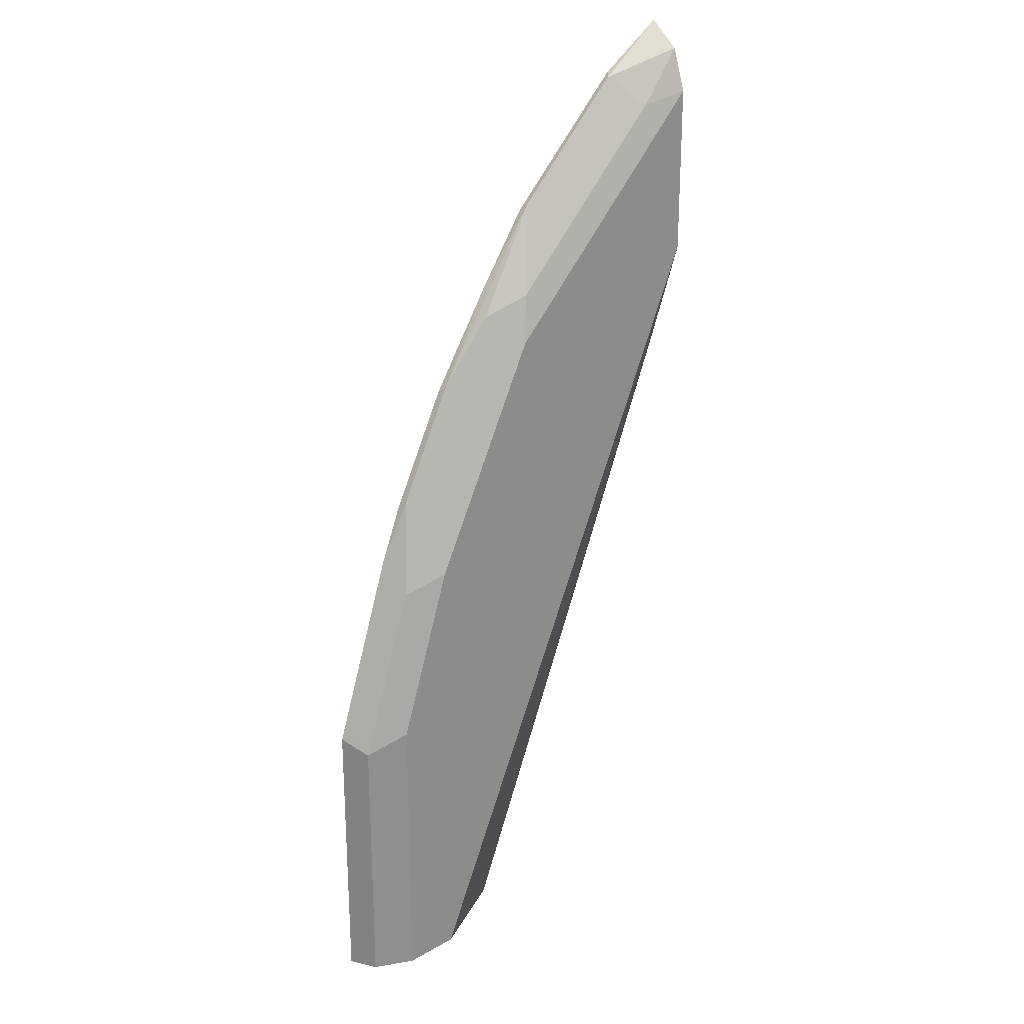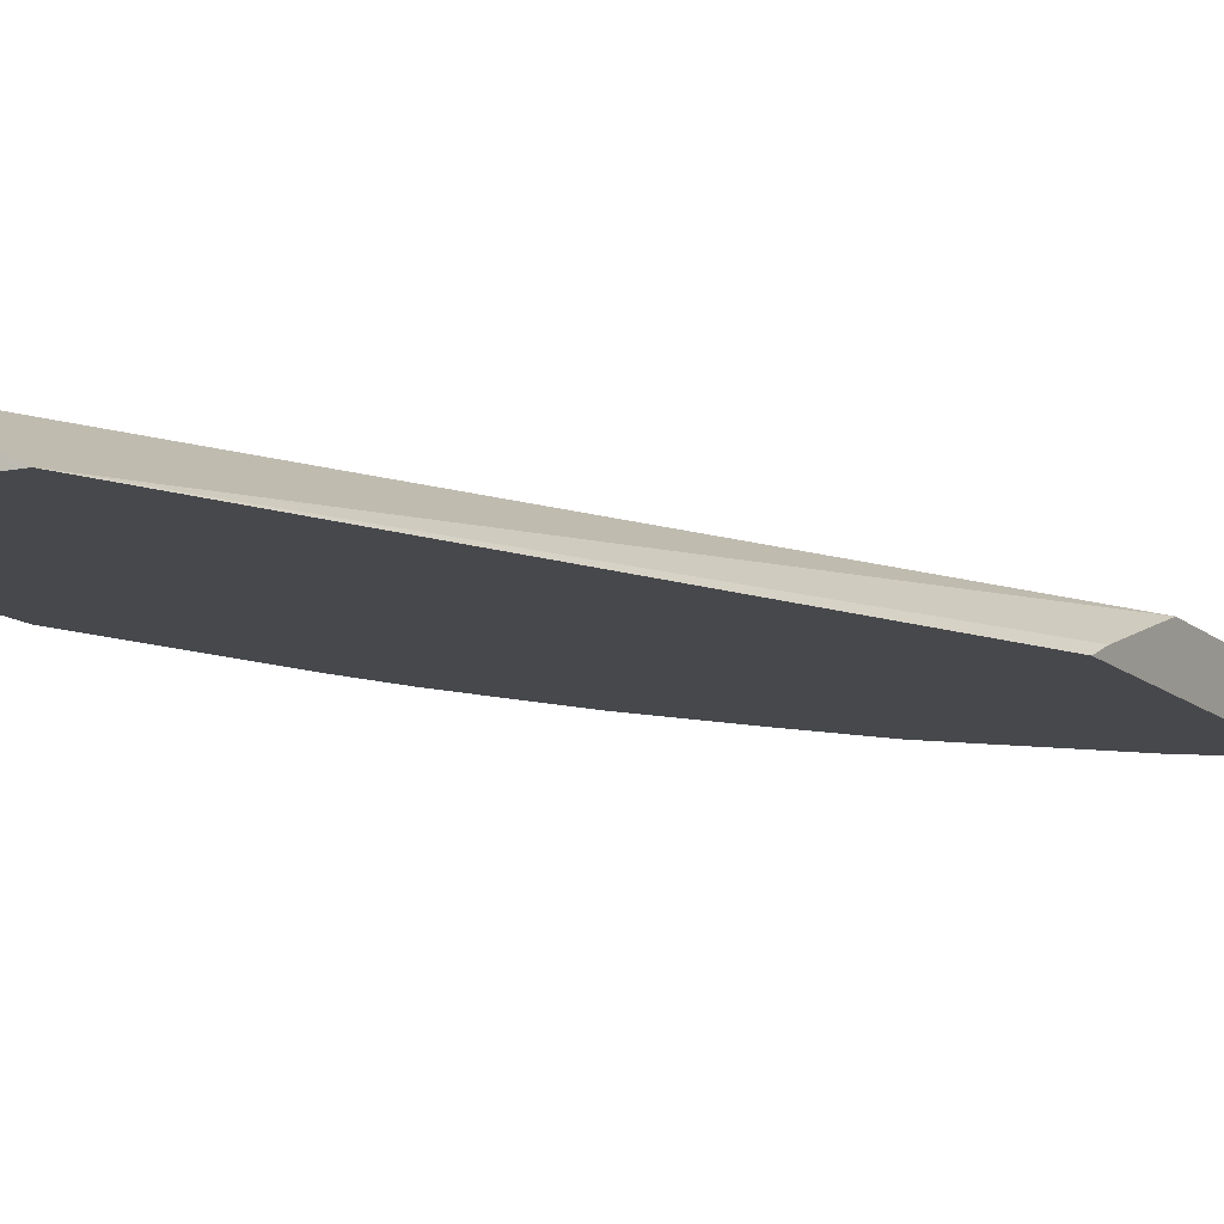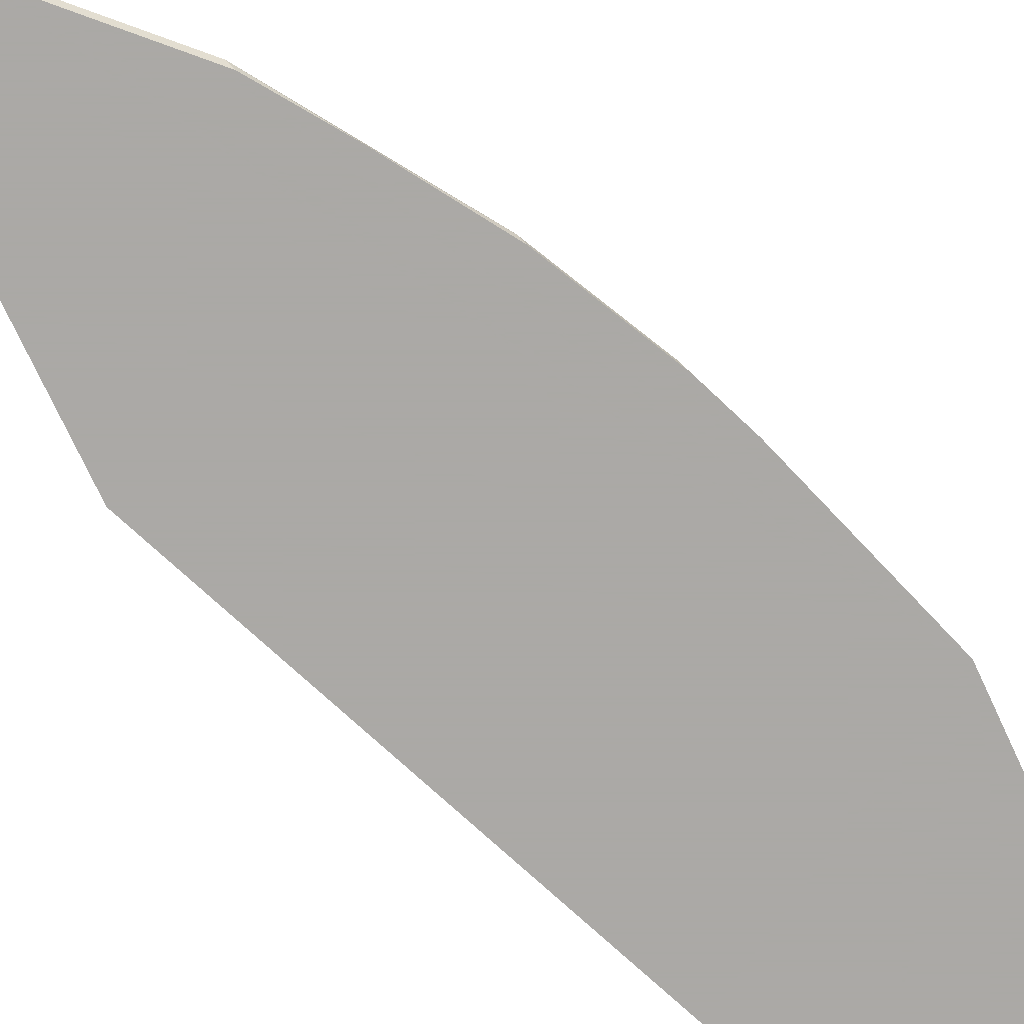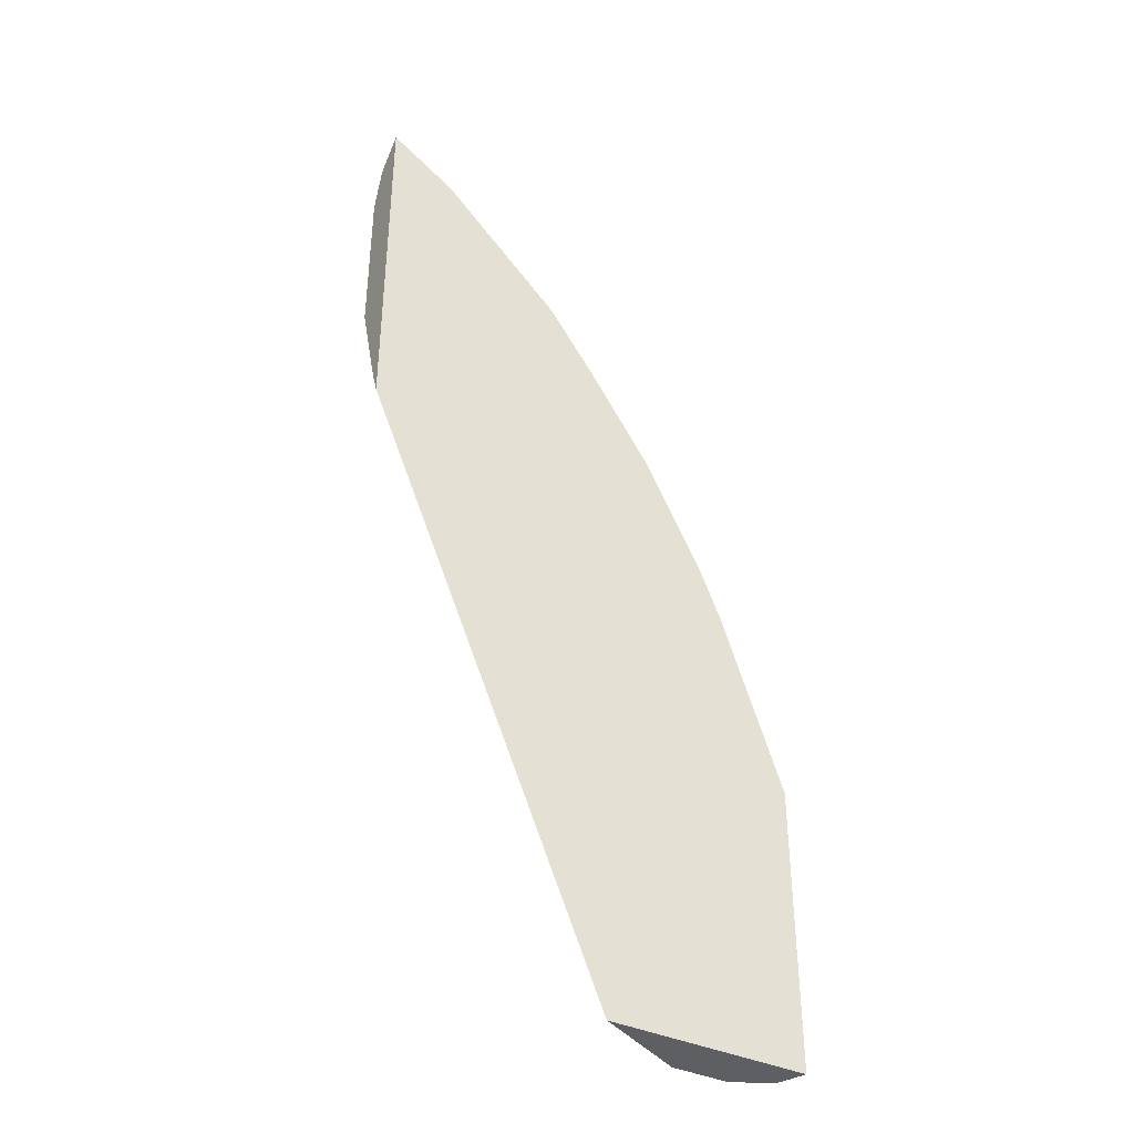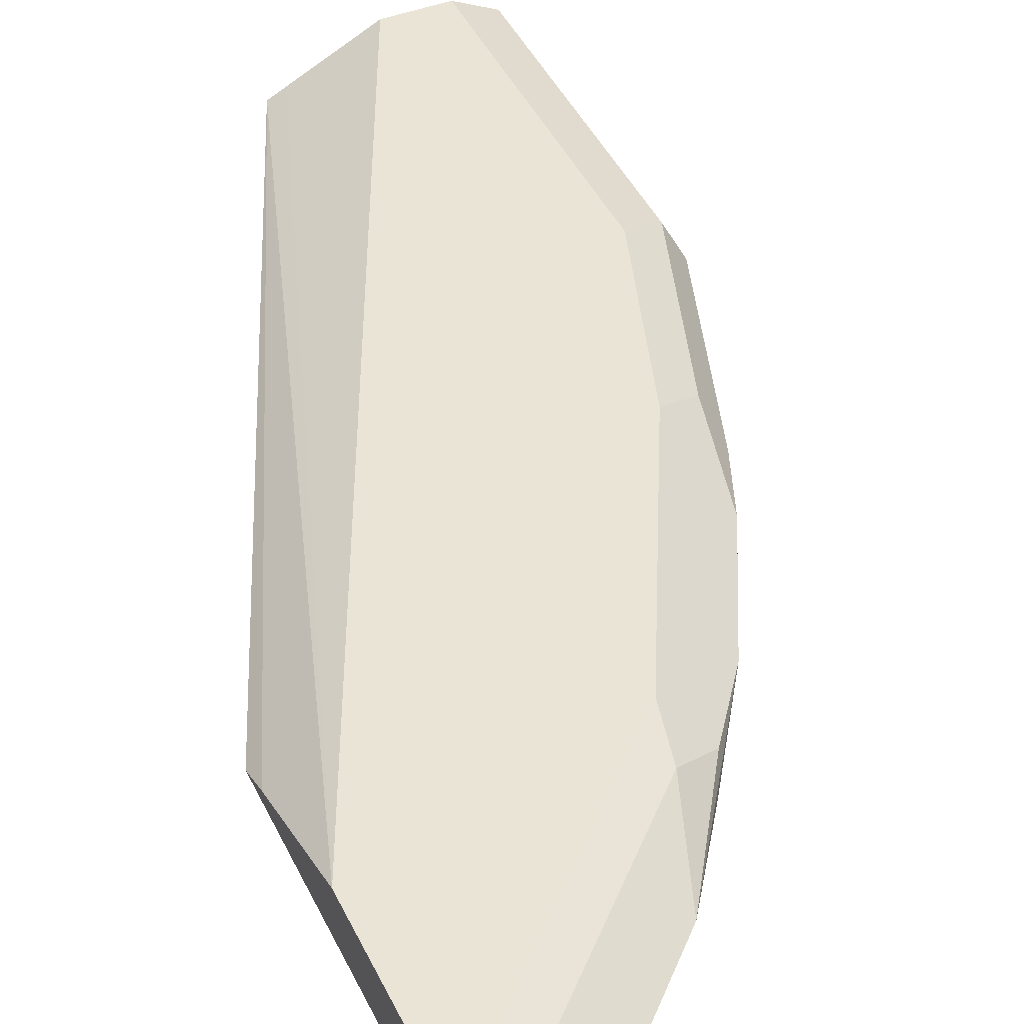
<metadata>
{"format":"obj","ext":"obj","renderer":"f3d","projection":"perspective","resolution":1024,"background":"white","views":[{"elev":24.6,"azim":137.4,"up":"+Z"},{"elev":-11.1,"azim":-153.5,"up":"+Y"},{"elev":-75.5,"azim":25.1,"up":"+Y"},{"elev":-39.7,"azim":-29.4,"up":"+Z"},{"elev":43.7,"azim":-24.2,"up":"+Y"}]}
</metadata>
<code>
v 0.7099 -0.5028 0.2345
v 0.702 -0.4869 0.2265
v 0.7066 -0.5028 0.2445
v 0.7099 -0.5028 0.06134
v 0.7067 -0.4963 0.06134
v 0.6793 -0.4755 0.2378
v 0.668 -0.4869 0.3284
v 0.6727 -0.5028 0.3464
v 0.676 -0.5028 0.3364
v 0.702 -0.4869 0.06134
v 0.5908 -0.5028 0.06134
v 0.6454 -0.4755 0.3397
v 0.6793 -0.4755 0.06134
v 0.5718 -0.4812 0.5038
v 0.5944 -0.4925 0.4925
v 0.6567 -0.4982 0.3849
v 0.659 -0.5028 0.3803
v 0.4419 -0.5028 0.4253
v 0.4419 -0.4965 0.4418
v 0.4419 -0.4755 0.5095
v 0.6001 -0.4982 0.06134
v 0.5774 -0.4755 0.4755
v 0.6454 -0.4755 0.06134
v 0.5435 -0.4755 0.5095
v 0.5095 -0.4755 0.5435
v 0.5039 -0.4812 0.5718
v 0.5548 -0.4982 0.5548
v 0.6227 -0.4982 0.4529
v 0.6521 -0.5028 0.3942
v 0.4419 -0.5028 0.6516
v 0.4419 -0.4755 0.5774
v 0.4756 -0.4755 0.5774
v 0.4419 -0.4756 0.6113
v 0.4699 -0.4812 0.6057
v 0.4869 -0.4982 0.6227
v 0.5502 -0.5028 0.5571
v 0.5571 -0.5028 0.5501
v 0.5876 -0.5028 0.5062
v 0.625 -0.5028 0.4482
v 0.4822 -0.5028 0.625
v 0.4419 -0.4842 0.6367
v 0.4892 -0.5028 0.6181
f 16 29 17
f 16 28 29
f 15 28 16
f 8 16 17
f 15 27 28
f 18 41 33
f 18 30 41
f 14 27 15
f 11 18 19
f 14 25 26
f 14 24 25
f 14 22 24
f 12 22 14
f 11 20 21
f 11 19 20
f 18 33 31
f 14 26 27
f 18 31 20
f 34 41 35
f 20 23 21
f 7 16 8
f 35 42 36
f 35 40 42
f 33 41 34
f 31 33 32
f 30 35 41
f 30 40 35
f 28 38 39
f 28 39 29
f 27 38 28
f 27 37 38
f 27 36 37
f 26 35 27
f 26 34 35
f 26 33 34
f 25 33 26
f 25 32 33
f 18 20 19
f 7 15 16
f 27 35 36
f 7 12 14
f 1 5 2
f 1 4 5
f 1 11 4
f 1 18 11
f 1 30 18
f 1 40 30
f 1 42 40
f 1 36 42
f 1 37 36
f 1 38 37
f 1 39 38
f 1 29 39
f 1 17 29
f 1 9 8
f 1 3 9
f 1 2 3
f 7 14 15
f 2 6 12
f 2 12 7
f 1 8 17
f 2 8 9
f 2 7 8
f 6 22 12
f 6 24 22
f 6 25 24
f 6 31 32
f 6 20 31
f 6 23 20
f 6 13 23
f 4 10 5
f 6 32 25
f 4 13 10
f 4 23 13
f 4 21 23
f 4 11 21
f 2 13 6
f 2 10 13
f 2 9 3
f 2 5 10

</code>
